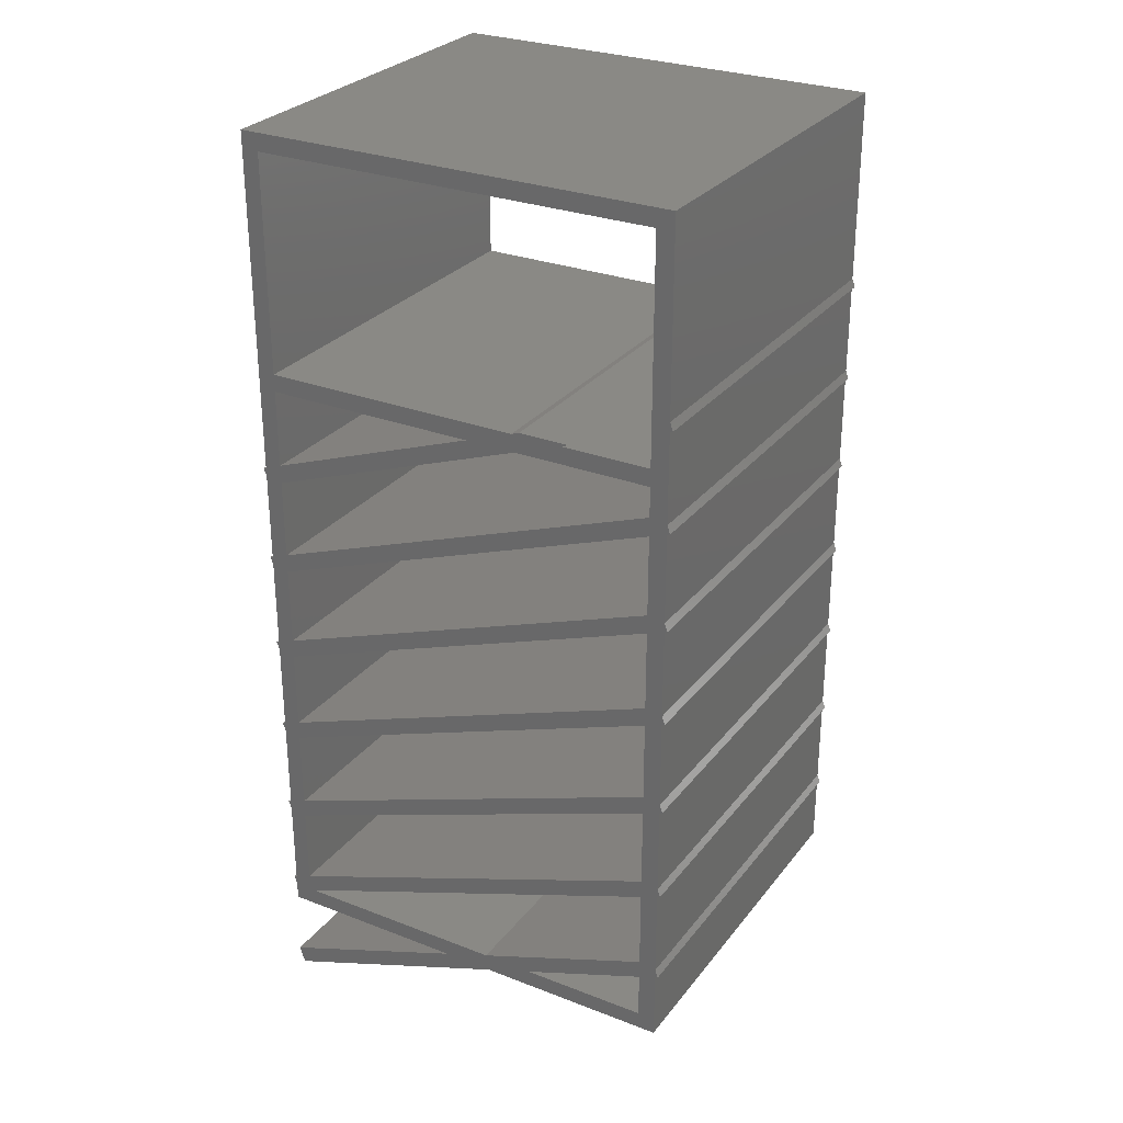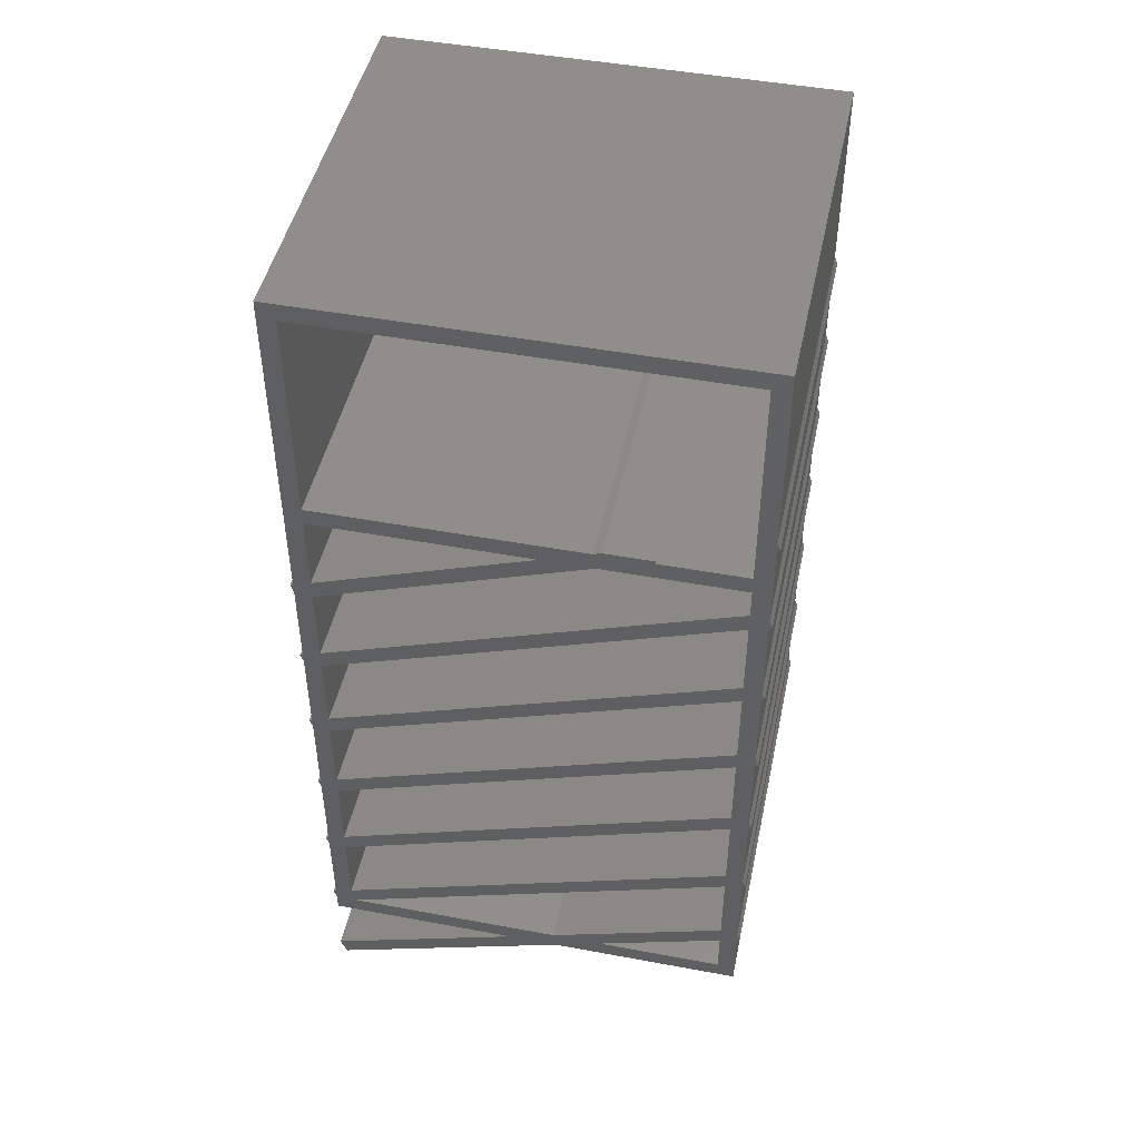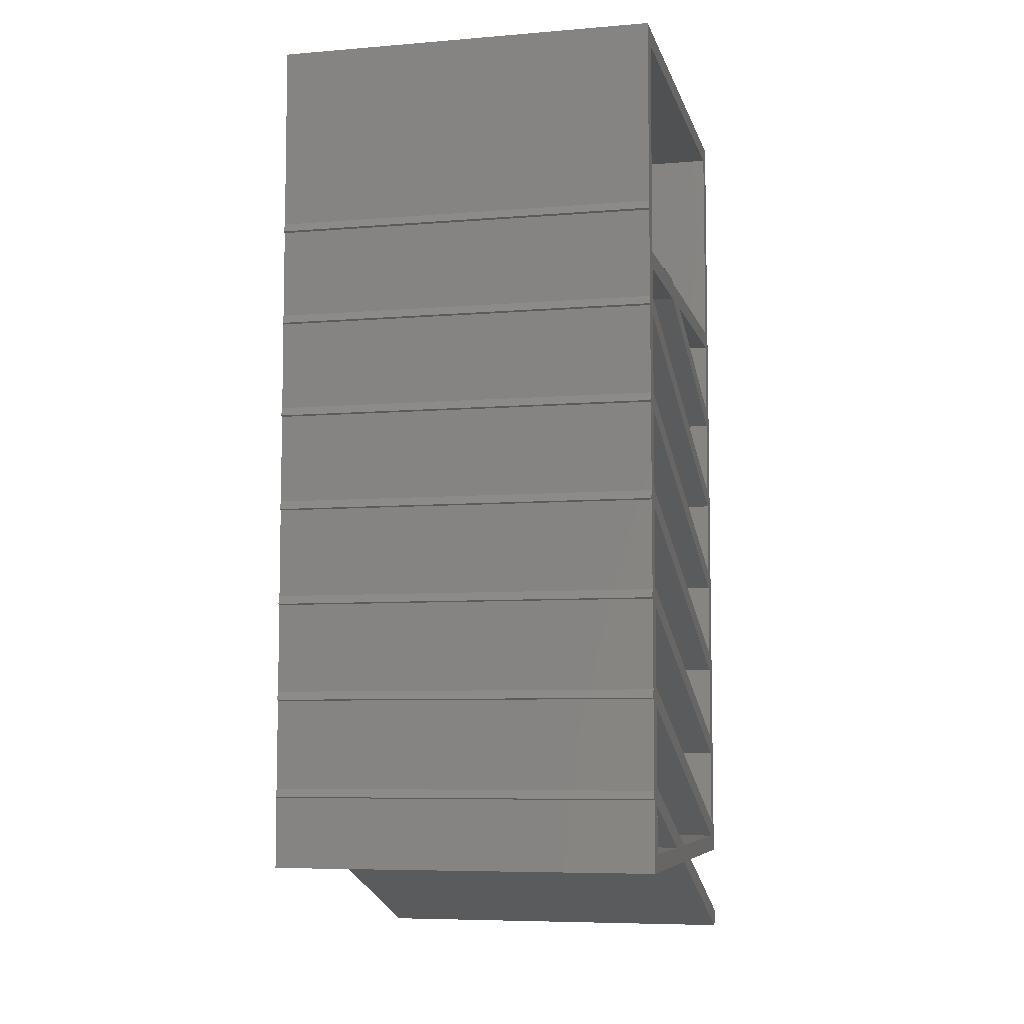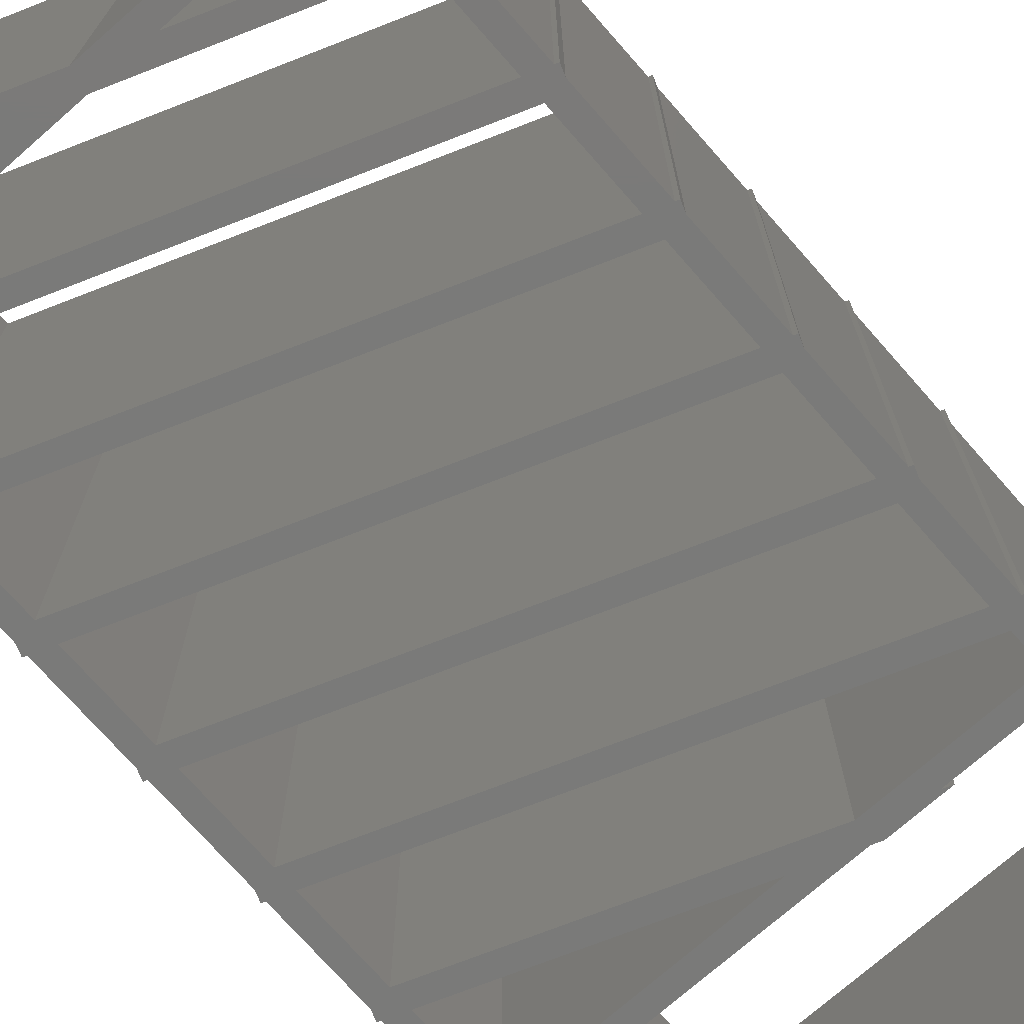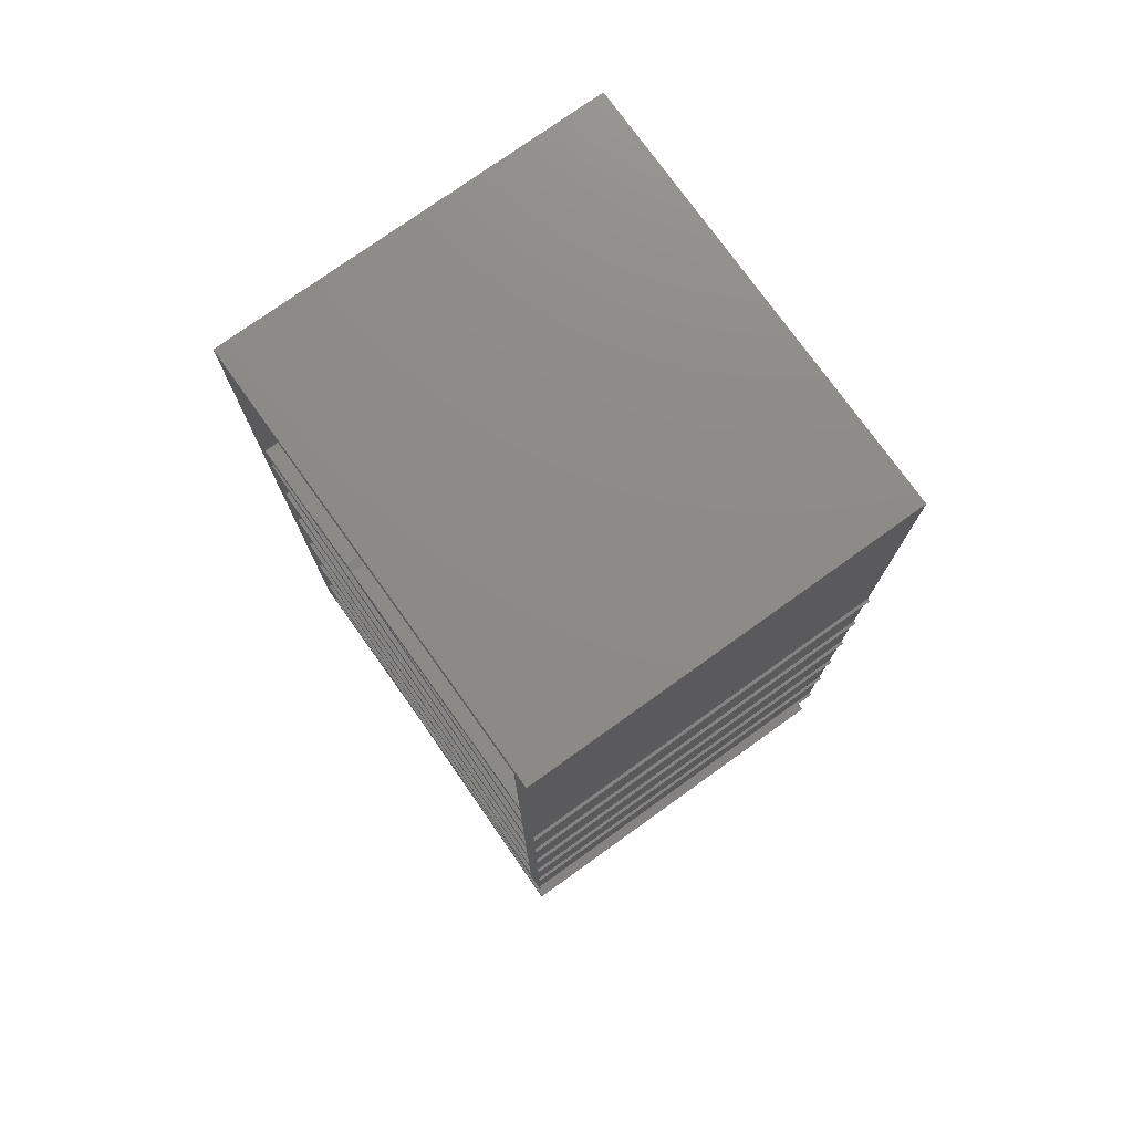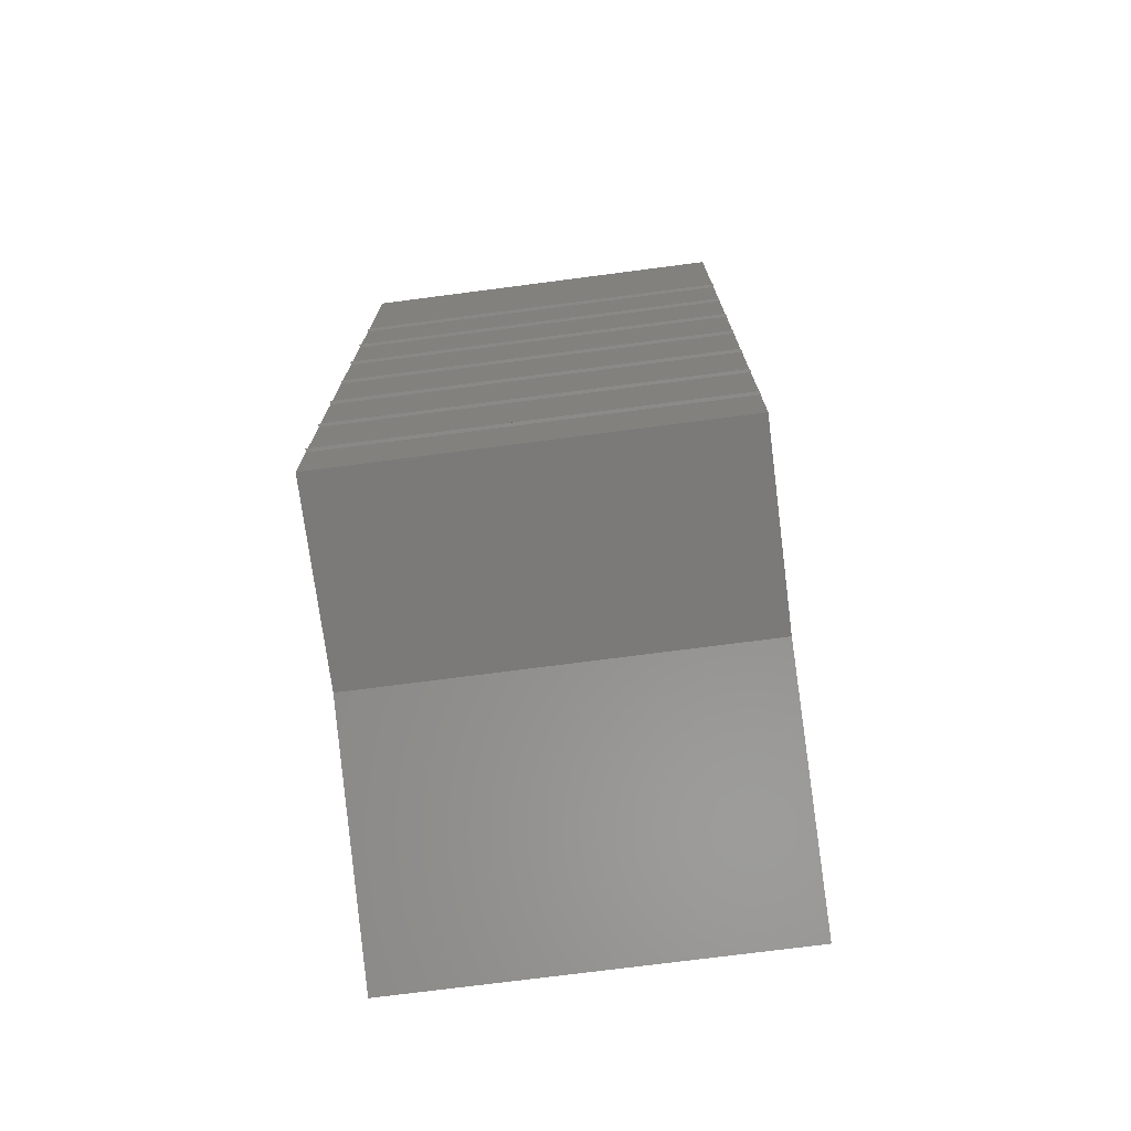
<metadata>
{"format":"stl","ext":"stl","renderer":"f3d","projection":"perspective","resolution":1024,"background":"white","views":[{"elev":28.6,"azim":-149.9,"up":"+Z"},{"elev":47.0,"azim":-168.1,"up":"+Z"},{"elev":-6.9,"azim":-76.6,"up":"+Z"},{"elev":-73.2,"azim":-138.7,"up":"+Y"},{"elev":76.2,"azim":54.4,"up":"+Z"},{"elev":-73.7,"azim":-82.6,"up":"+Z"}]}
</metadata>
<code>
# stl→obj: 172 verts, 376 faces
v -225 -200 248.5
v -225 200 440
v -225 200 248.5
v -225 -200 440
v -225 -200 -440
v -225 200 -367.7
v -225 200 -440
v -225 -200 -367.7
v -225 -200 -358.1
v -225 200 -266.6
v -225 200 -358.1
v -225 -200 -266.6
v -225 -200 -54.82
v -225 200 36.7
v -225 200 -54.82
v -225 -200 36.7
v -225 -200 -155.9
v -225 200 -64.39
v -225 200 -155.9
v -225 -200 -64.39
v -225 -200 -257
v -225 200 -165.5
v -225 200 -257
v -225 -200 -165.5
v -225 -200 147.4
v -225 200 238.9
v -225 200 147.4
v -225 -200 238.9
v -225 -200 46.28
v -225 200 137.8
v -225 200 46.28
v -225 -200 137.8
v 225 -200 440
v 225 200 440
v 225 200 94.27
v 225 -200 94.27
v 225 -200 -420.8
v 225 200 -440
v 225 200 -420.8
v 225 -200 -440
v 225 -200 -319.7
v 225 200 -411.2
v 225 200 -319.7
v 225 -200 -411.2
v 225 -200 -16.41
v 225 200 -107.9
v 225 200 -16.41
v 225 -200 -107.9
v 225 -200 -117.5
v 225 200 -209
v 225 200 -117.5
v 225 -200 -209
v 225 -200 -218.6
v 225 200 -310.1
v 225 200 -218.6
v 225 -200 -310.1
v 225 -200 84.69
v 225 200 -6.831
v 225 200 84.69
v 225 -200 -6.831
v 221.9 200 -530.4
v 26.31 200 -440
v 228.1 200 -513.4
v -26.31 200 -440
v -207 200 -422
v -207 200 -374.2
v -23.14 200 -422
v -75.77 200 -422
v -207 200 -273.1
v -207 200 -355.1
v -228.1 200 -366.6
v -207 200 -172
v -207 200 -254
v -228.1 200 -265.5
v 207 200 -404.7
v 202 200 -422
v 228.1 200 -412.3
v -207 200 -70.95
v -207 200 -152.9
v -228.1 200 -164.4
v 207 200 -303.6
v 207 200 -322.7
v 228.1 200 -311.2
v -207 200 30.15
v -207 200 -51.79
v -228.1 200 -63.27
v 207 200 -202.5
v 207 200 -221.6
v 228.1 200 -210.1
v 207 200 81.66
v -13.3 200 181
v 207 200 100.8
v 228.1 200 93.15
v -65.93 200 181
v 207 200 -0.2798
v 207 200 422
v 207 200 199
v -62.76 200 199
v 207 200 181
v -207 200 422
v -228.1 200 240
v -207 200 199
v -115.4 200 199
v -207 200 181
v -207 200 150.4
v -228.1 200 138.9
v -207 200 131.2
v 207 200 -19.43
v 228.1 200 -7.952
v 207 200 -101.4
v -71 200 202
v -123.6 200 202
v -207 200 49.31
v -228.1 200 37.82
v 207 200 -120.5
v 228.1 200 -109
v -26.31 -200 -440
v 26.31 -200 -440
v 221.9 -200 -530.4
v 228.1 -200 -513.4
v -207 -200 -422
v -207 -200 -374.2
v -75.77 -200 -422
v -23.14 -200 -422
v -207 -200 -273.1
v -207 -200 -355.1
v -228.1 -200 -366.6
v -207 -200 -172
v -207 -200 -254
v -228.1 -200 -265.5
v 207 -200 -404.7
v 202 -200 -422
v 228.1 -200 -412.3
v -207 -200 -70.95
v -207 -200 -152.9
v -228.1 -200 -164.4
v 207 -200 -303.6
v 207 -200 -322.7
v 228.1 -200 -311.2
v -207 -200 30.15
v -207 -200 -51.79
v -228.1 -200 -63.27
v 207 -200 -202.5
v 207 -200 -221.6
v 228.1 -200 -210.1
v -207 -200 131.2
v -207 -200 49.31
v -228.1 -200 37.82
v 207 -200 -101.4
v 207 -200 -120.5
v 228.1 -200 -109
v 207 -200 81.66
v -13.3 -200 181
v -65.93 -200 181
v 207 -200 100.8
v 228.1 -200 93.15
v 207 -200 -0.2798
v -207 -200 422
v -228.1 -200 240
v -207 -200 199
v -207 -200 181
v -115.4 -200 199
v -62.76 -200 199
v -207 -200 150.4
v -228.1 -200 138.9
v 207 -200 -19.43
v 228.1 -200 -7.952
v 207 -200 422
v 207 -200 199
v 207 -200 181
v -71 -200 202
v -123.6 -200 202
f 1 2 3
f 2 1 4
f 5 6 7
f 6 5 8
f 9 10 11
f 10 9 12
f 13 14 15
f 14 13 16
f 17 18 19
f 18 17 20
f 21 22 23
f 22 21 24
f 25 26 27
f 26 25 28
f 29 30 31
f 30 29 32
f 2 33 34
f 33 2 4
f 33 35 34
f 35 33 36
f 37 38 39
f 38 37 40
f 41 42 43
f 42 41 44
f 45 46 47
f 46 45 48
f 49 50 51
f 50 49 52
f 53 54 55
f 54 53 56
f 57 58 59
f 58 57 60
f 61 62 63
f 62 61 64
f 65 6 66
f 67 64 68
f 7 68 64
f 65 7 6
f 68 7 65
f 11 69 70
f 69 11 10
f 6 11 70
f 11 6 71
f 70 66 6
f 68 70 67
f 70 68 66
f 23 72 73
f 72 23 22
f 10 23 73
f 23 10 74
f 73 69 10
f 75 69 73
f 76 75 42
f 39 42 77
f 42 39 76
f 75 76 69
f 62 76 38
f 76 62 67
f 64 67 62
f 38 76 39
f 19 78 79
f 78 19 18
f 22 19 79
f 19 22 80
f 79 72 22
f 81 72 79
f 82 81 54
f 43 54 83
f 54 43 82
f 81 82 72
f 43 75 82
f 75 43 42
f 15 84 85
f 84 15 14
f 18 15 85
f 15 18 86
f 85 78 18
f 87 78 85
f 88 87 50
f 55 50 89
f 50 55 88
f 87 88 78
f 55 81 88
f 81 55 54
f 90 91 92
f 90 92 35
f 59 35 93
f 35 59 90
f 91 90 94
f 59 95 90
f 95 59 58
f 34 96 2
f 34 97 96
f 91 98 97
f 94 98 91
f 91 97 99
f 35 97 34
f 97 35 99
f 99 35 92
f 100 2 96
f 100 3 2
f 3 26 101
f 102 3 100
f 3 102 26
f 98 94 103
f 104 103 94
f 103 104 102
f 27 102 104
f 27 104 105
f 102 27 26
f 30 27 105
f 27 30 106
f 105 107 30
f 95 107 105
f 108 95 58
f 47 58 109
f 58 47 108
f 95 108 107
f 47 110 108
f 110 47 46
f 103 111 98
f 111 103 112
f 31 107 113
f 107 31 30
f 14 31 113
f 31 14 114
f 113 84 14
f 110 84 113
f 115 110 46
f 51 46 116
f 46 51 115
f 110 115 84
f 51 87 115
f 87 51 50
f 5 64 117
f 64 5 7
f 118 38 40
f 38 118 62
f 119 118 117
f 118 119 120
f 8 121 122
f 5 123 121
f 123 117 124
f 123 5 117
f 5 121 8
f 9 125 12
f 125 9 126
f 8 9 127
f 9 8 126
f 122 126 8
f 123 126 122
f 126 123 124
f 21 128 24
f 128 21 129
f 12 21 130
f 21 12 129
f 125 129 12
f 125 131 129
f 132 131 125
f 131 132 44
f 37 44 132
f 44 37 133
f 118 124 117
f 124 118 132
f 40 132 118
f 132 40 37
f 17 134 20
f 134 17 135
f 24 17 136
f 17 24 135
f 128 135 24
f 128 137 135
f 138 137 128
f 137 138 56
f 41 56 138
f 56 41 139
f 131 41 138
f 41 131 44
f 13 140 16
f 140 13 141
f 20 13 142
f 13 20 141
f 134 141 20
f 134 143 141
f 144 143 134
f 143 144 52
f 53 52 144
f 52 53 145
f 137 53 144
f 53 137 56
f 29 146 32
f 146 29 147
f 16 29 148
f 29 16 147
f 140 147 16
f 140 149 147
f 150 149 140
f 149 150 48
f 49 48 150
f 48 49 151
f 143 49 150
f 49 143 52
f 152 153 154
f 153 152 155
f 155 152 36
f 57 36 152
f 36 57 156
f 157 57 152
f 57 157 60
f 4 158 33
f 1 158 4
f 28 1 159
f 160 1 28
f 1 160 158
f 161 162 160
f 162 154 163
f 162 161 154
f 25 160 28
f 160 25 161
f 161 25 164
f 32 25 165
f 25 32 164
f 146 164 32
f 146 157 164
f 166 157 146
f 157 166 60
f 45 60 166
f 60 45 167
f 149 45 166
f 45 149 48
f 168 33 158
f 169 33 168
f 163 154 153
f 163 153 169
f 170 169 153
f 36 169 170
f 36 170 155
f 169 36 33
f 162 171 172
f 171 162 163
f 158 102 100
f 102 158 160
f 122 65 66
f 65 122 121
f 128 73 72
f 73 128 129
f 140 85 84
f 85 140 141
f 134 79 78
f 79 134 135
f 146 113 107
f 113 146 147
f 161 105 104
f 105 161 164
f 125 70 69
f 70 125 126
f 158 96 168
f 96 158 100
f 169 96 97
f 96 169 168
f 131 82 75
f 82 131 138
f 143 115 87
f 115 143 150
f 137 88 81
f 88 137 144
f 149 108 110
f 108 149 166
f 157 90 95
f 90 157 152
f 155 99 92
f 99 155 170
f 65 123 68
f 123 65 121
f 67 132 76
f 132 67 124
f 127 11 71
f 11 127 9
f 62 120 63
f 120 62 118
f 70 124 67
f 124 70 126
f 120 61 63
f 61 120 119
f 127 6 8
f 6 127 71
f 117 61 119
f 61 117 64
f 122 68 123
f 68 122 66
f 42 133 77
f 133 42 44
f 73 131 75
f 131 73 129
f 133 39 77
f 39 133 37
f 130 23 74
f 23 130 21
f 130 10 12
f 10 130 74
f 125 76 132
f 76 125 69
f 54 139 83
f 139 54 56
f 79 137 81
f 137 79 135
f 139 43 83
f 43 139 41
f 136 19 80
f 19 136 17
f 136 22 24
f 22 136 80
f 128 82 138
f 82 128 72
f 142 15 86
f 15 142 13
f 50 145 89
f 145 50 52
f 85 143 87
f 143 85 141
f 145 55 89
f 55 145 53
f 142 18 20
f 18 142 86
f 134 88 144
f 88 134 78
f 148 31 114
f 31 148 29
f 46 151 116
f 151 46 48
f 113 149 110
f 149 113 147
f 148 14 16
f 14 148 114
f 140 115 150
f 115 140 84
f 151 51 116
f 51 151 49
f 165 27 106
f 27 165 25
f 58 167 109
f 167 58 60
f 105 157 95
f 157 105 164
f 165 30 32
f 30 165 106
f 146 108 166
f 108 146 107
f 167 47 109
f 47 167 45
f 159 3 101
f 3 159 1
f 35 156 93
f 156 35 36
f 111 163 98
f 163 111 171
f 91 155 92
f 155 91 153
f 156 59 93
f 59 156 57
f 159 26 28
f 26 159 101
f 172 103 162
f 103 172 112
f 154 90 152
f 90 154 94
f 112 171 111
f 171 112 172
f 102 162 103
f 162 102 160
f 98 169 97
f 169 98 163
f 161 94 154
f 94 161 104
f 153 99 170
f 99 153 91

</code>
